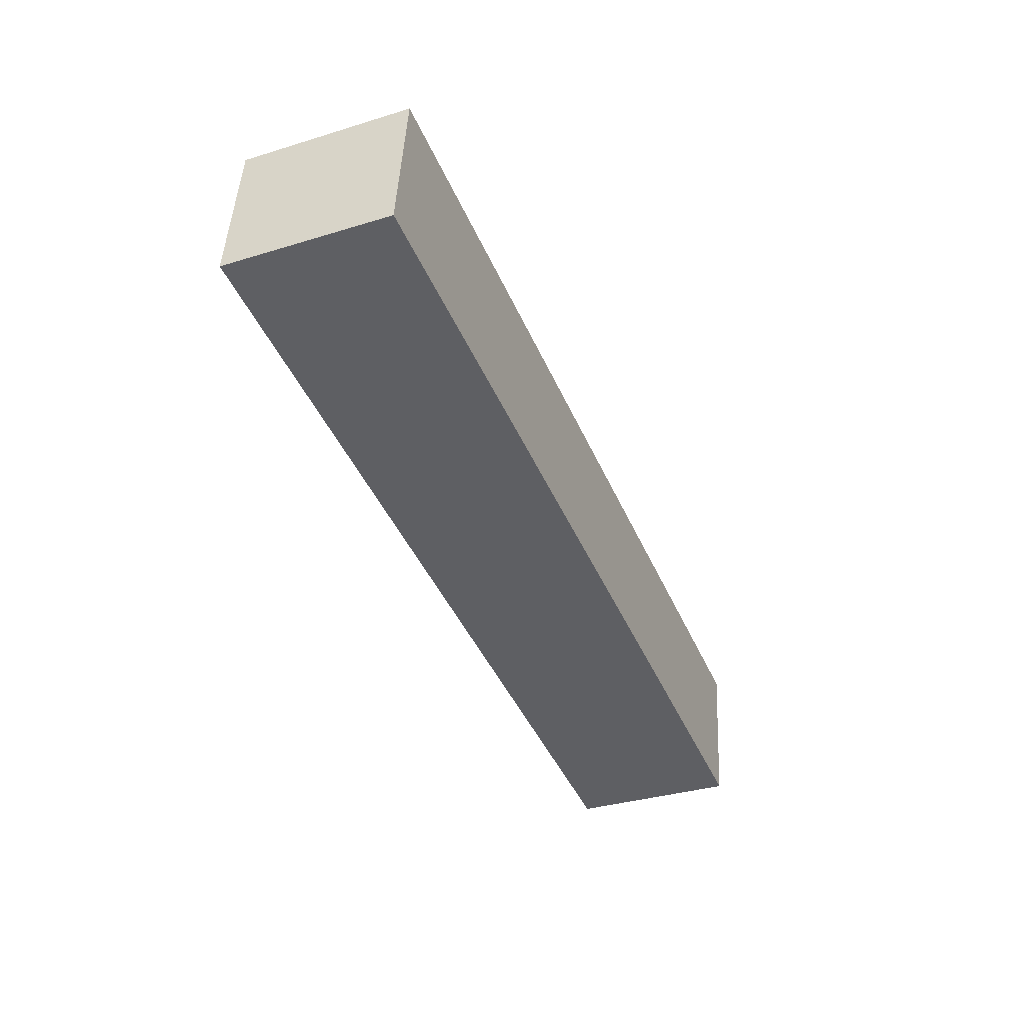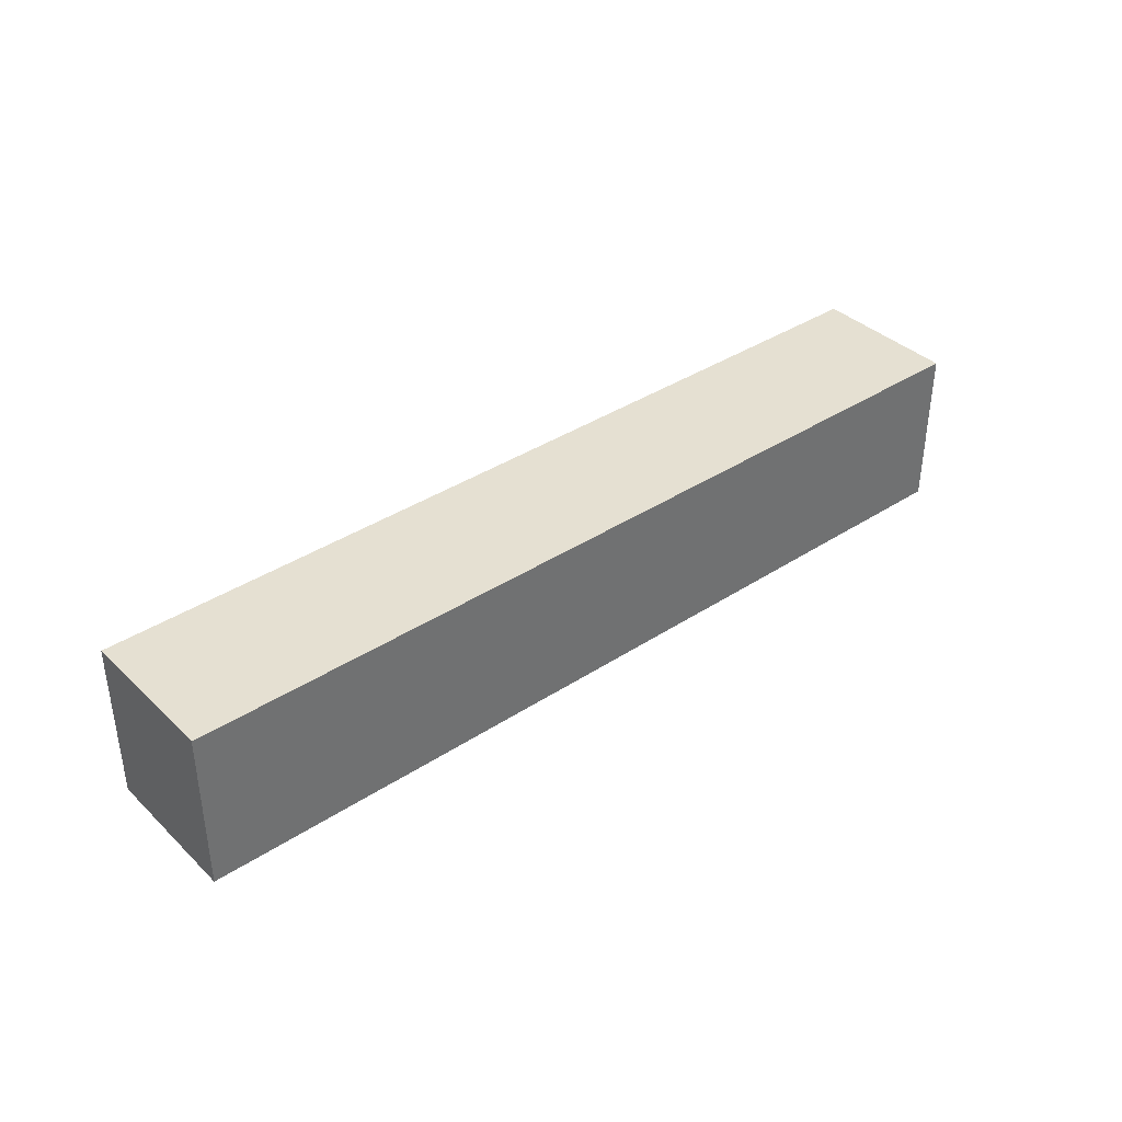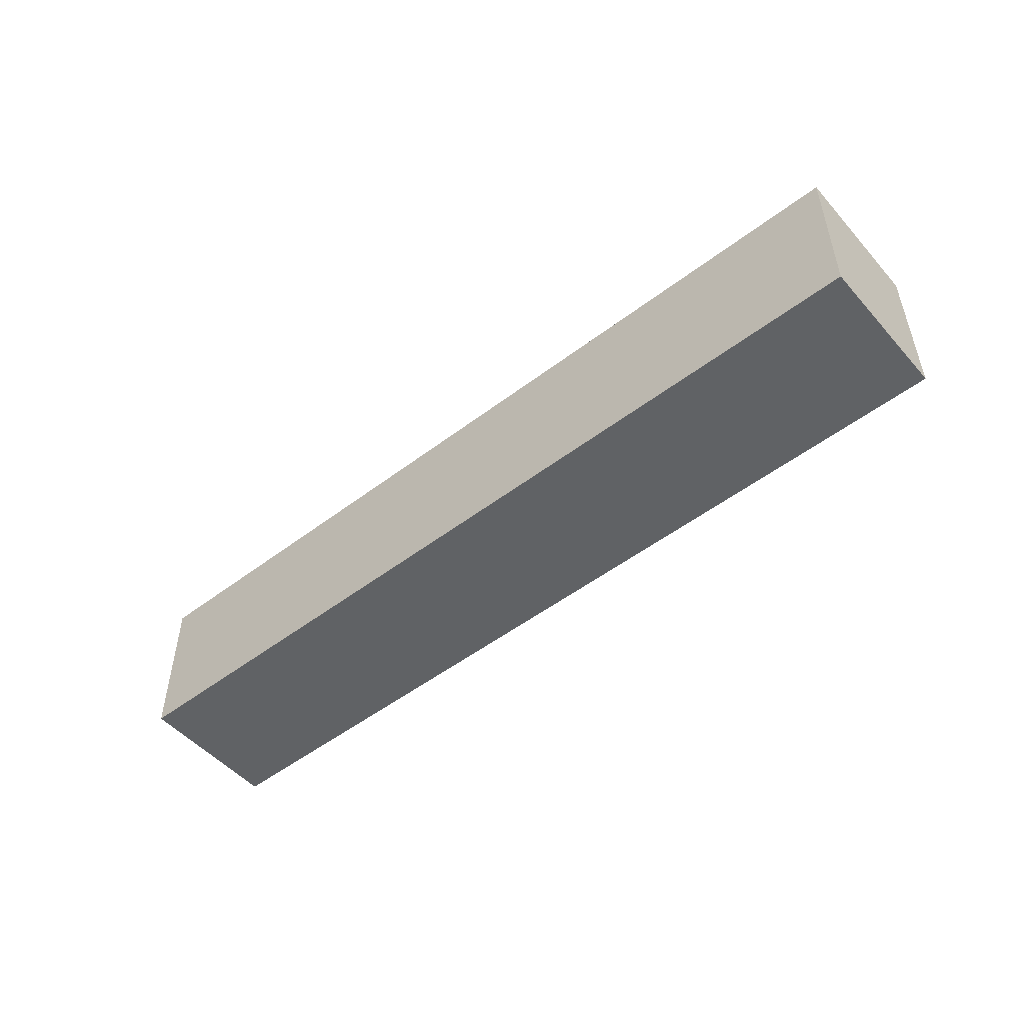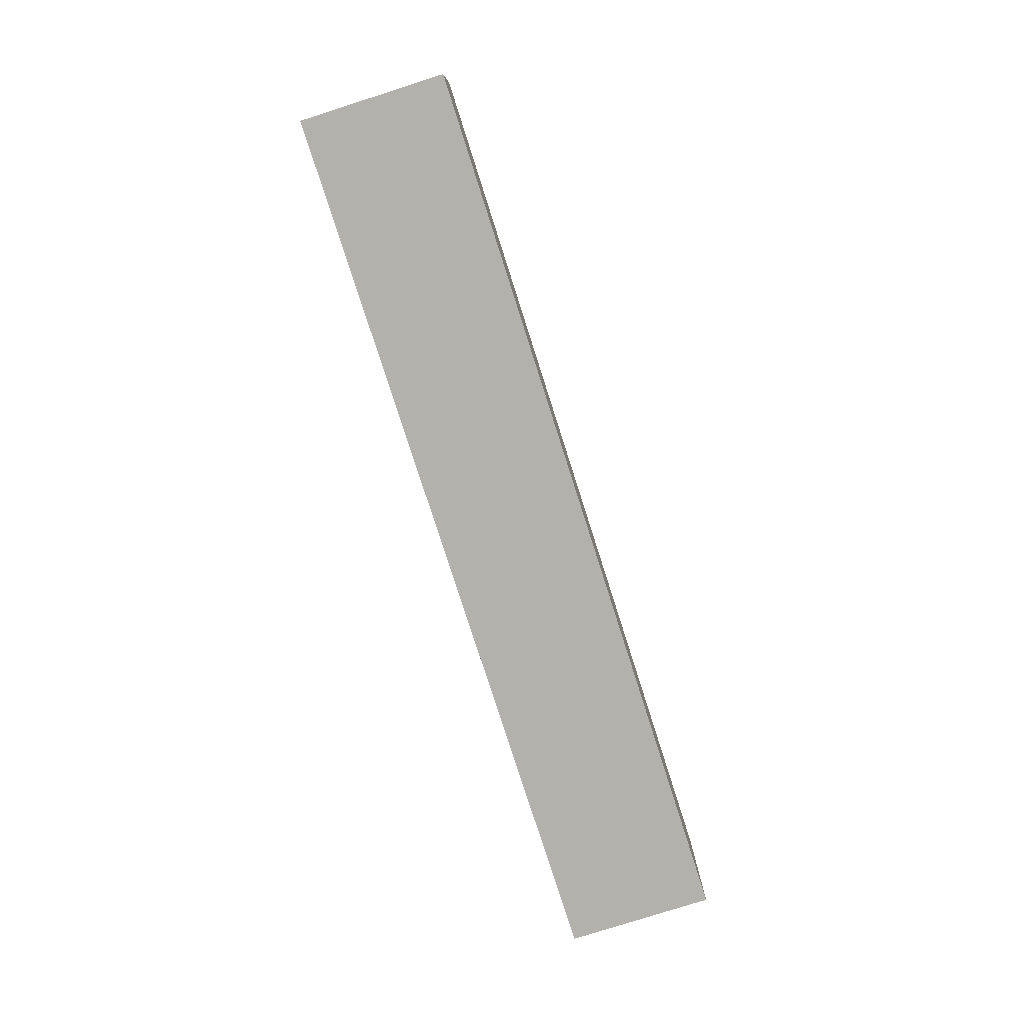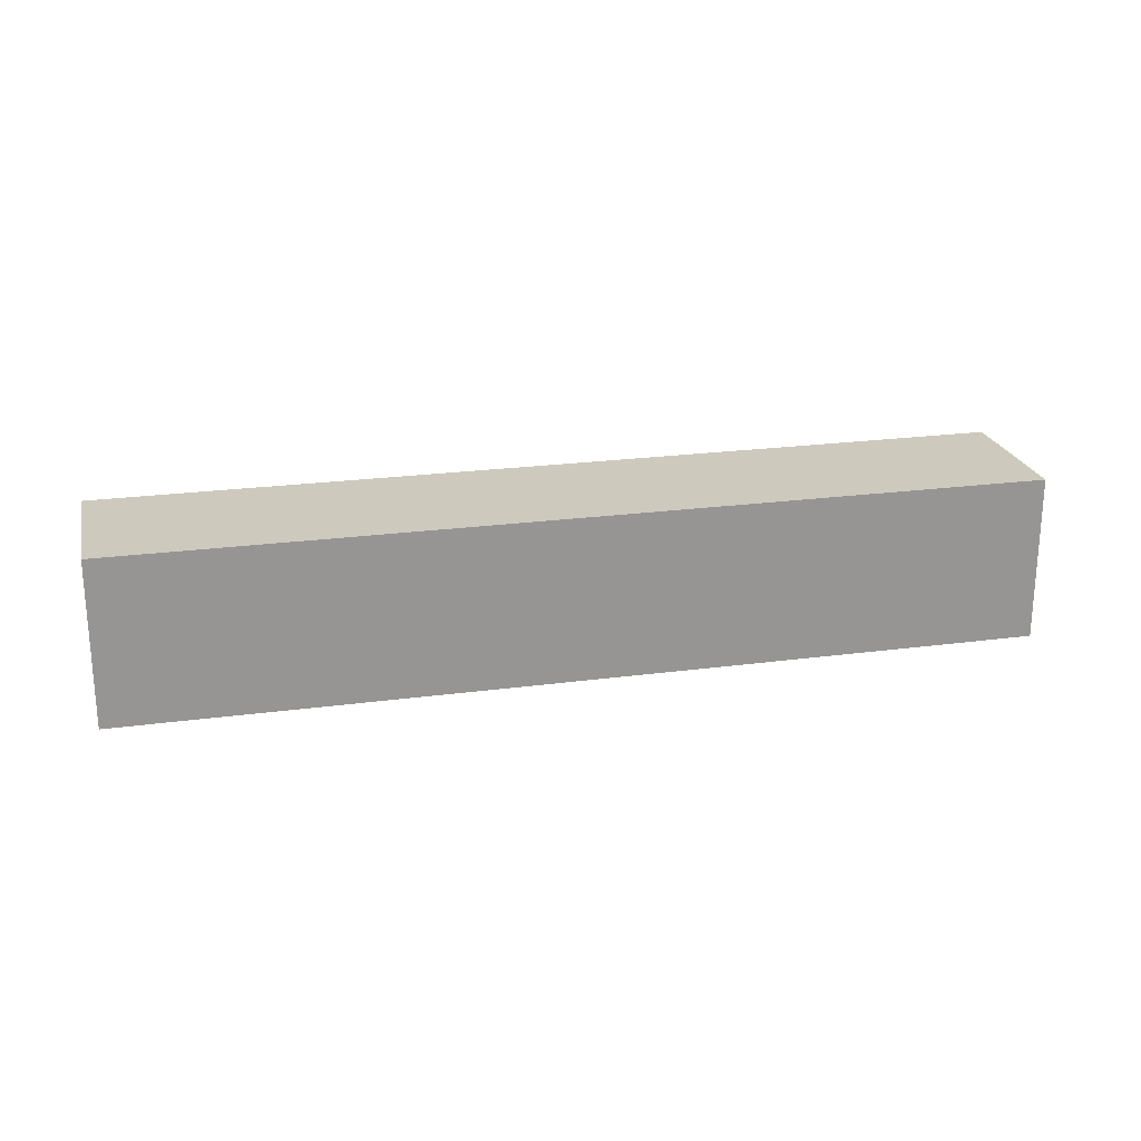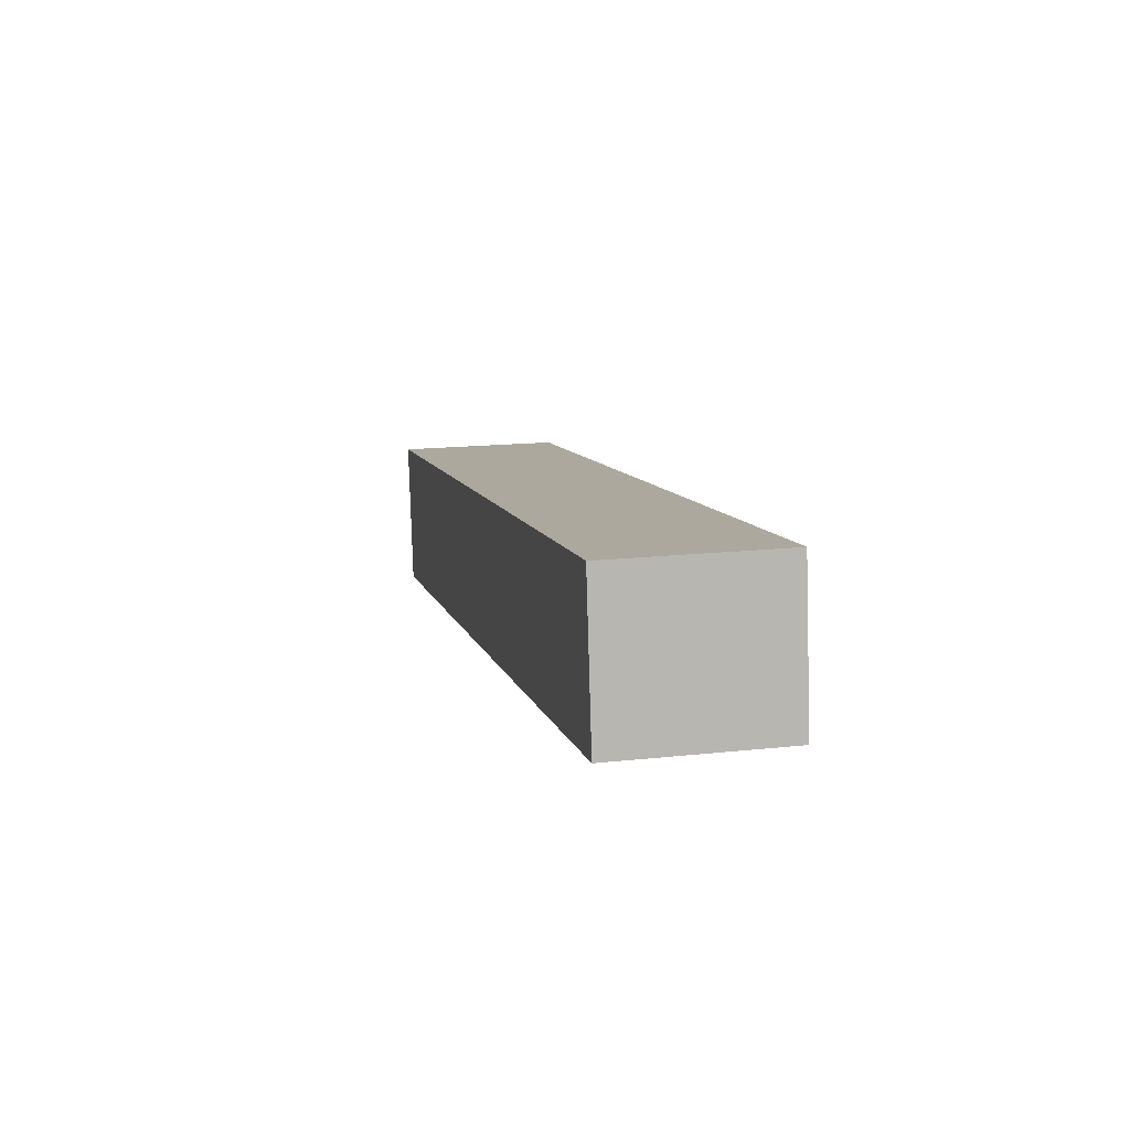
<metadata>
{"format":"obj","ext":"obj","renderer":"f3d","projection":"perspective","resolution":1024,"background":"white","views":[{"elev":-34.3,"azim":-67.6,"up":"+Z"},{"elev":37.7,"azim":147.9,"up":"+Y"},{"elev":-50.5,"azim":-132.4,"up":"+Y"},{"elev":-78.9,"azim":-64.5,"up":"+Y"},{"elev":22.6,"azim":174.8,"up":"+Y"},{"elev":16.4,"azim":-102.6,"up":"+Z"}]}
</metadata>
<code>
v  50.69 -8.38e-17 1.369
v  1.118 9.136 8.102
v  1.118 -4.961e-16 8.102
v  50.69 9.136 1.368
v  49.57 4.128e-16 -6.742
v  49.57 9.136 -6.743
v  0.0001946 9.136 -0.0002892
v  0 0 0
v  0.5355 9.136 3.877
v  0.5353 -2.374e-16 3.877
g defaultobject
f 1 2 3
f 2 1 4
f 5 4 1
f 4 5 6
f 7 5 8
f 5 7 6
f 9 8 10
f 8 9 7
f 2 10 3
f 10 2 9
f 3 5 1
f 5 3 10
f 5 10 8
f 4 9 2
f 9 4 7
f 7 4 6

</code>
